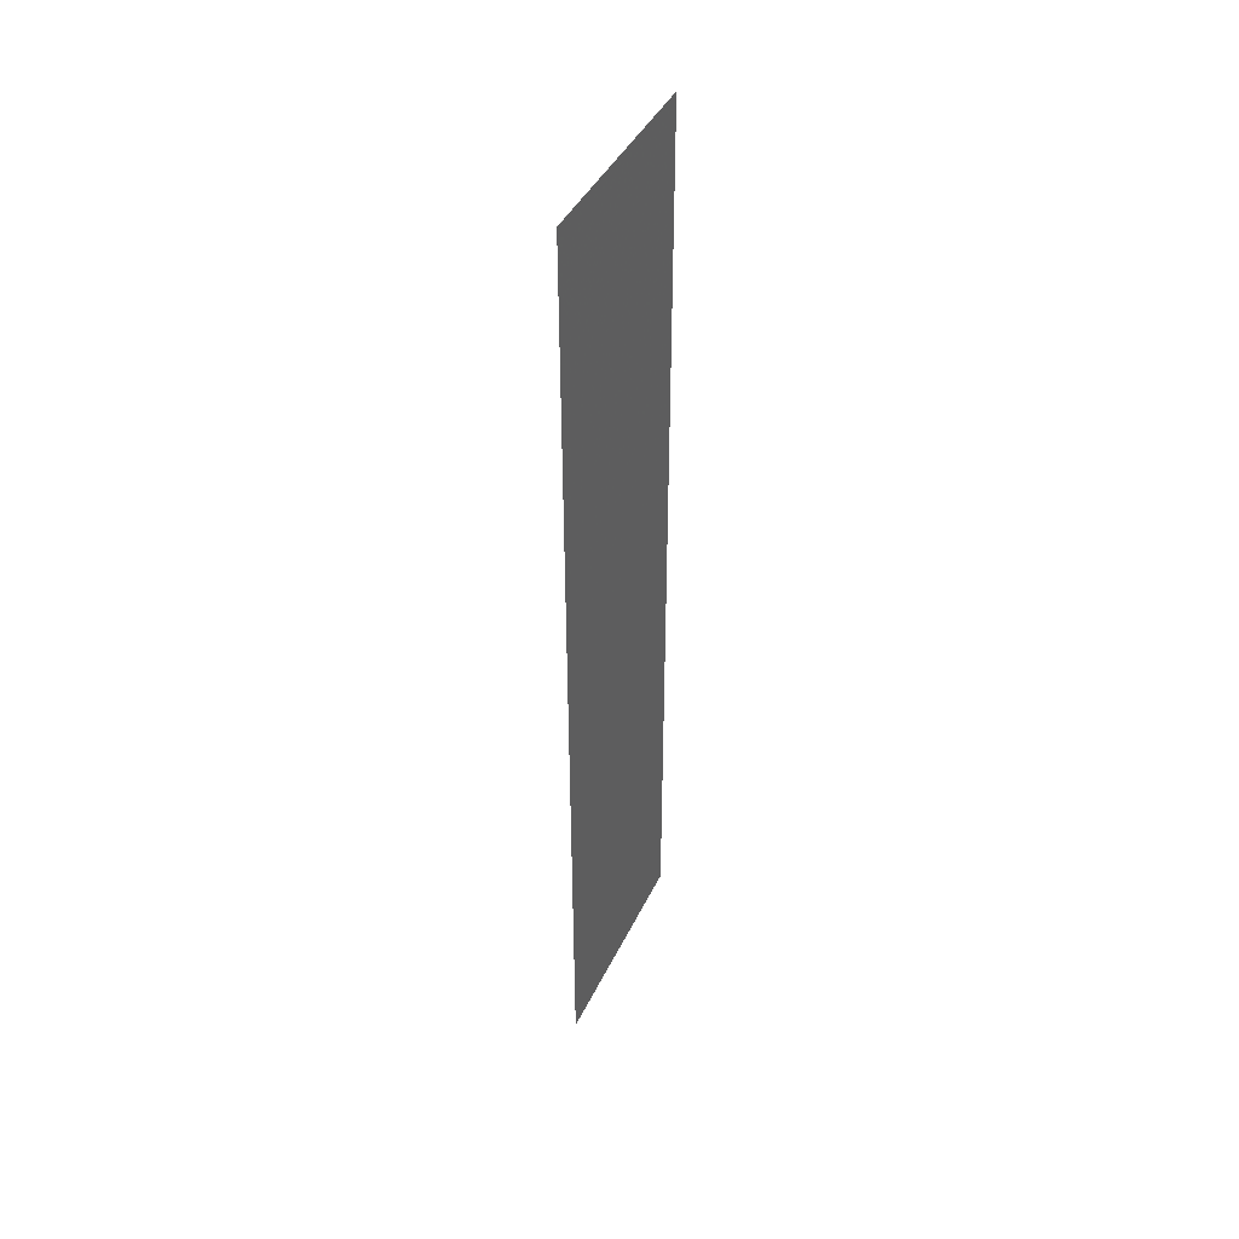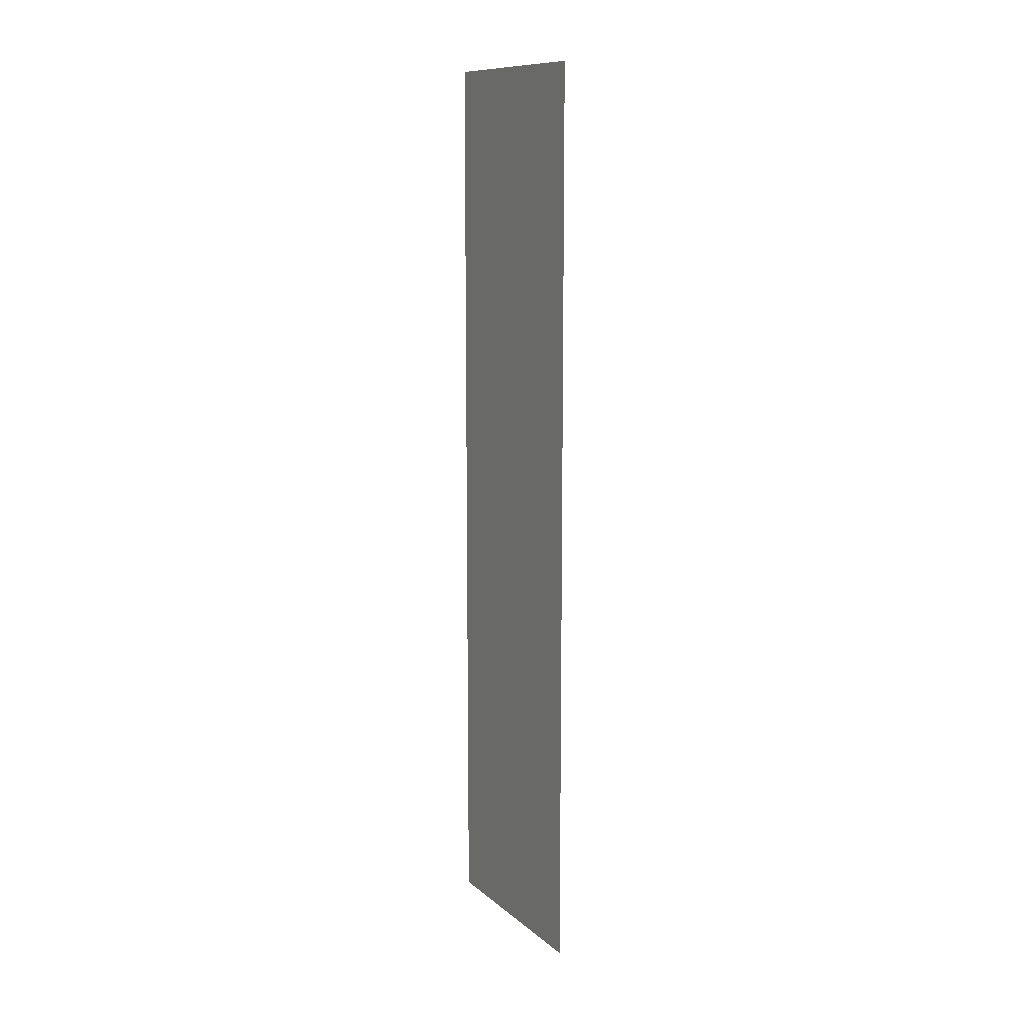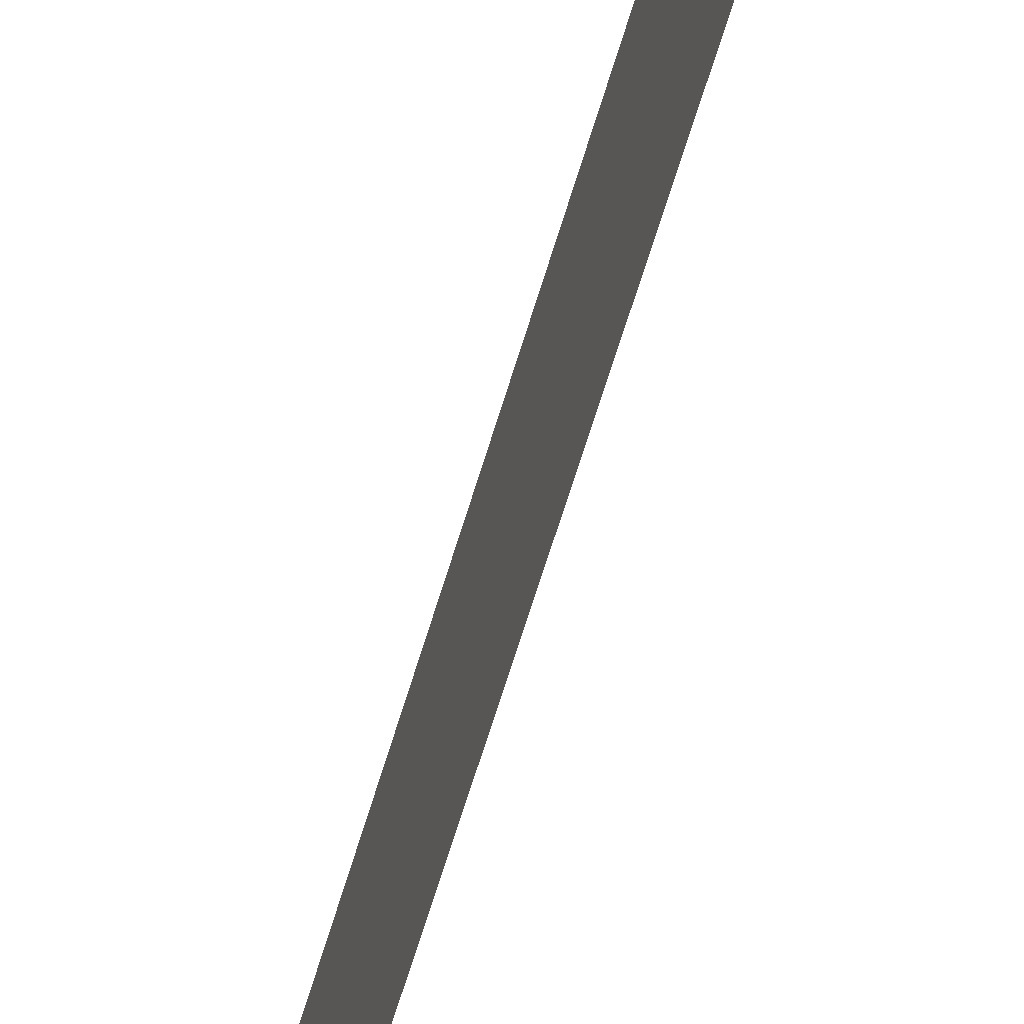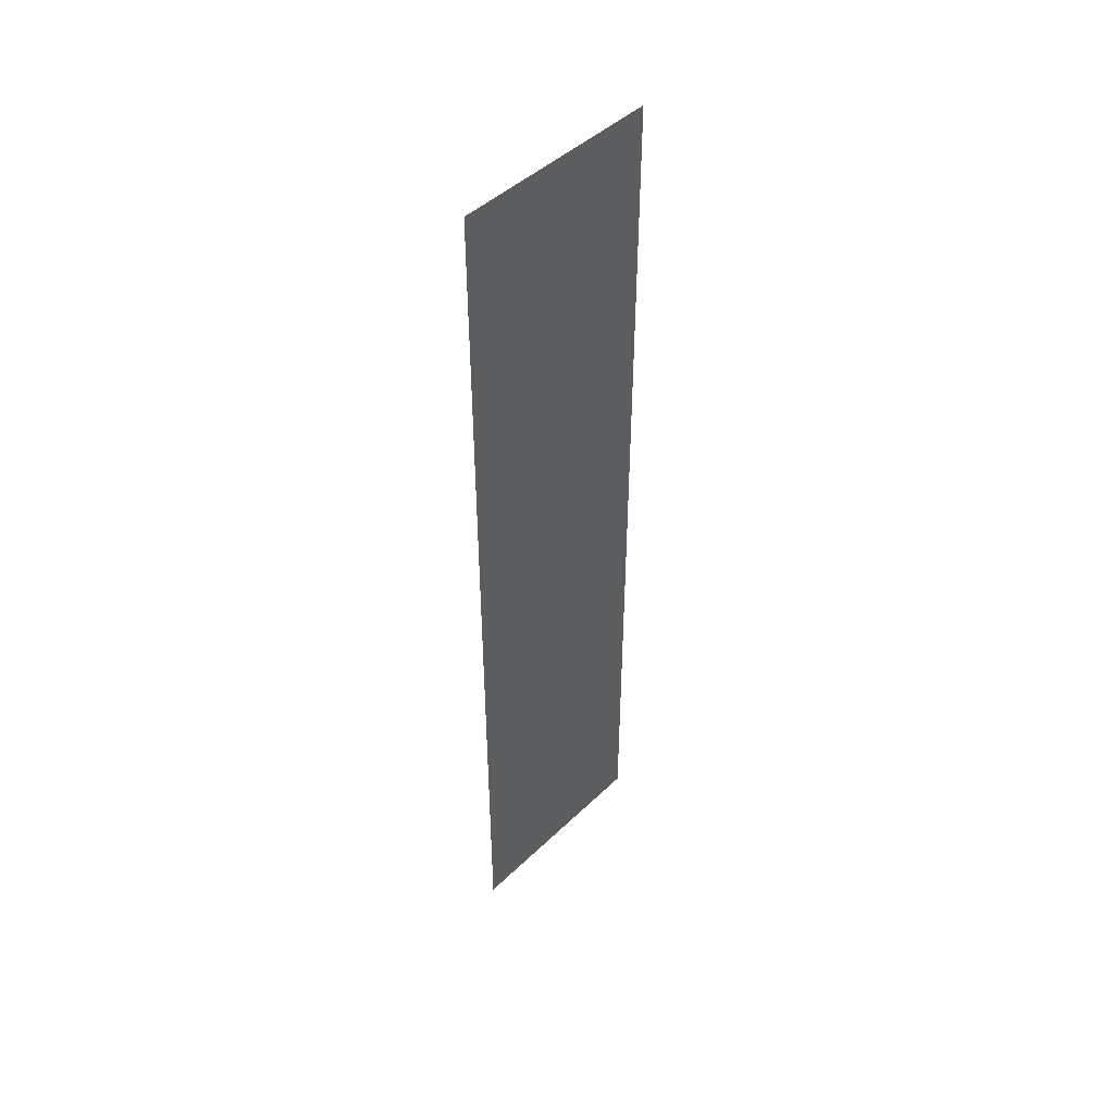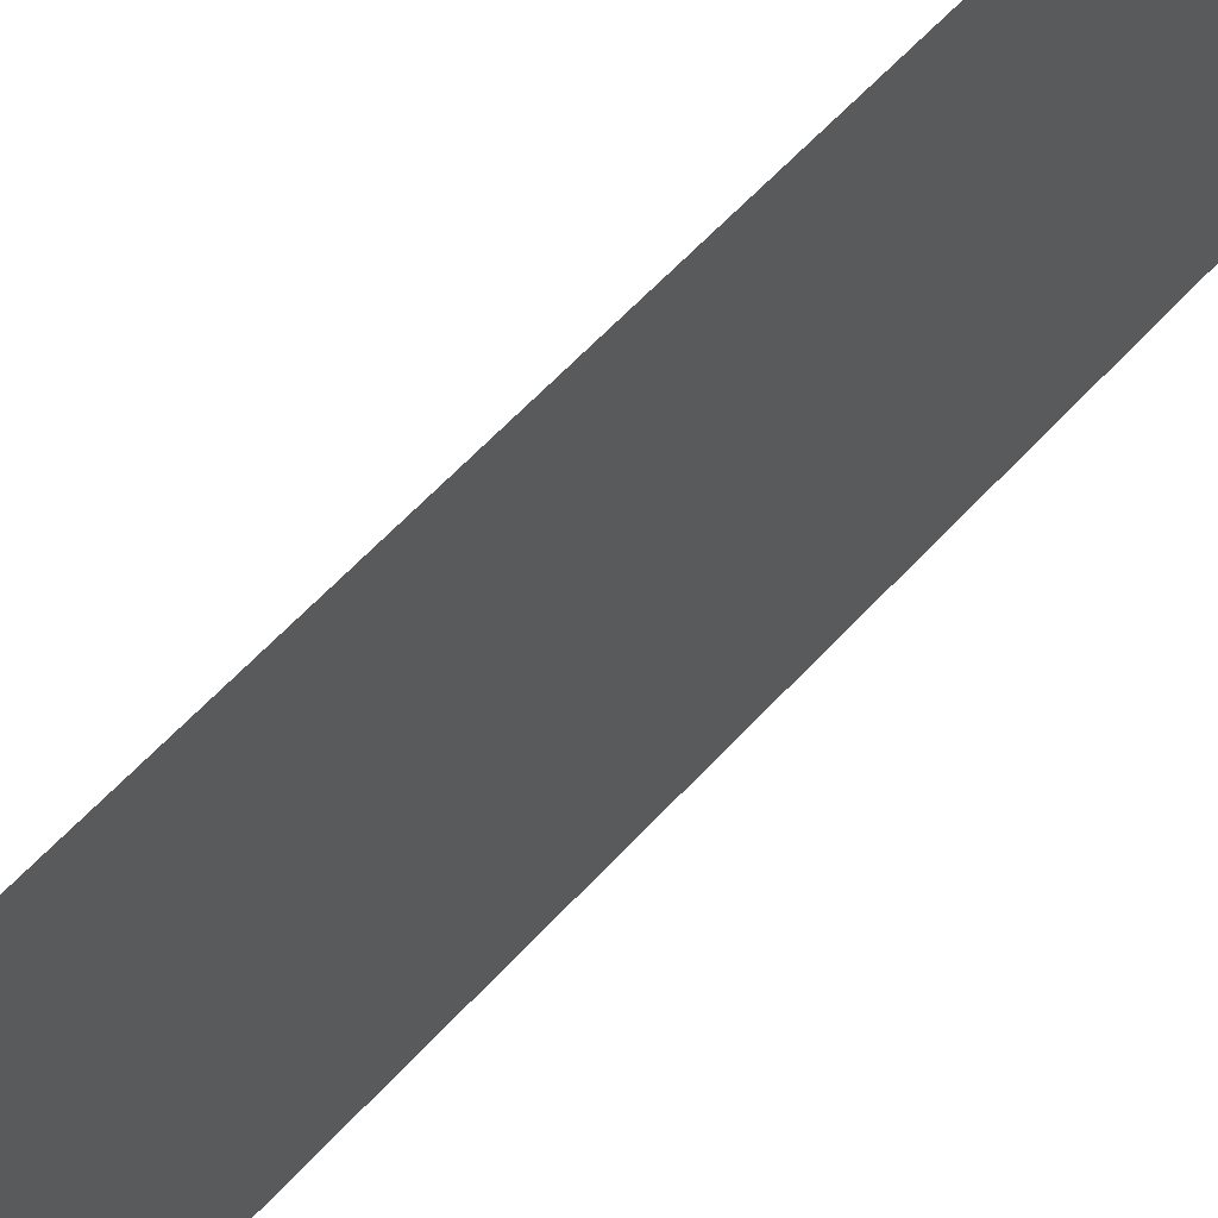
<metadata>
{"format":"obj","ext":"obj","renderer":"f3d","projection":"perspective","resolution":1024,"background":"white","views":[{"elev":42.6,"azim":24.3,"up":"+Z"},{"elev":11.2,"azim":-28.5,"up":"+Z"},{"elev":-65.8,"azim":-16.8,"up":"+Y"},{"elev":46.1,"azim":-137.4,"up":"+Z"},{"elev":50.3,"azim":38.7,"up":"+Y"}]}
</metadata>
<code>
g
v 1952 319.2 -14296
v 1952 1.684e-05 -14296
v 1952 0.0005355 -1.291e+04
v 1952 319.2 -1.291e+04
g
f 3 1 4
f 1 3 4
f 2 3 1
f 2 1 3

</code>
